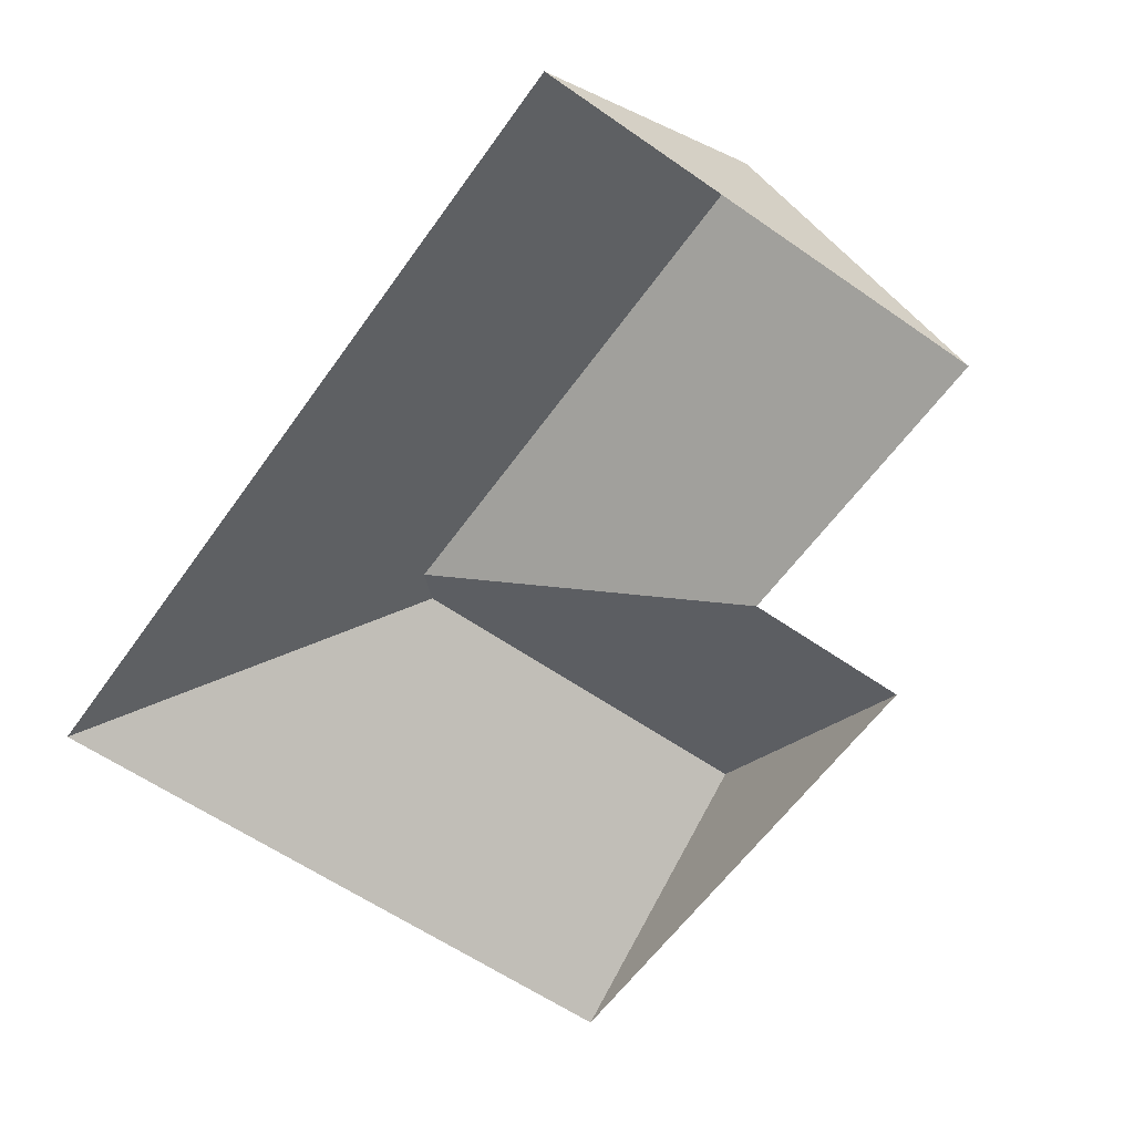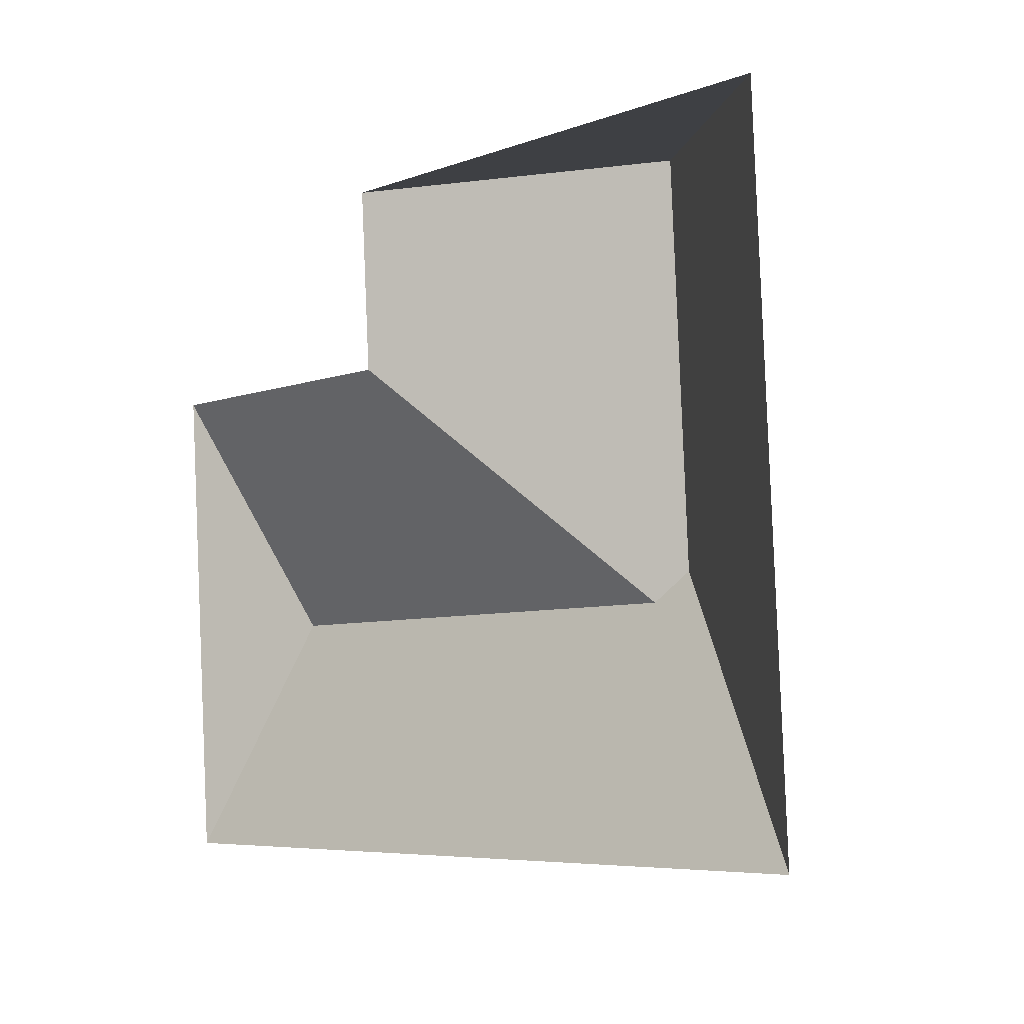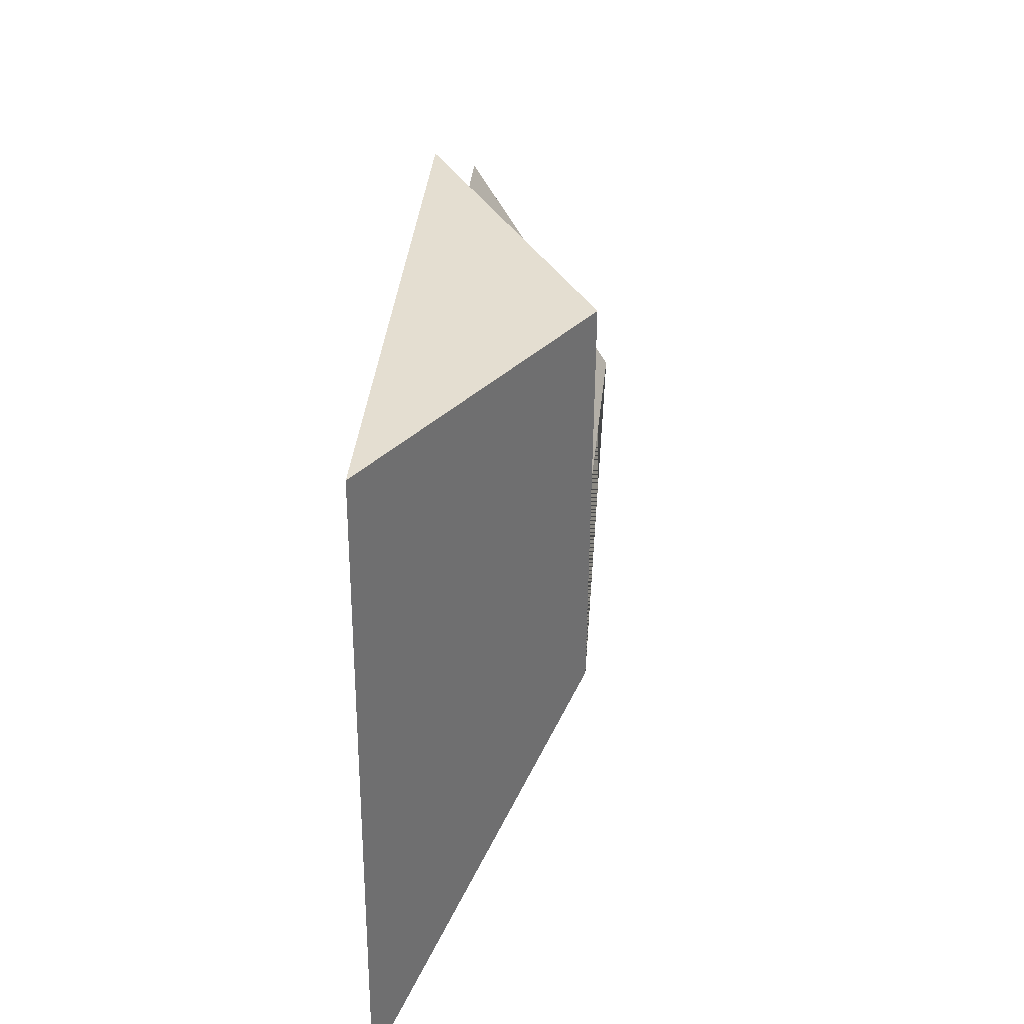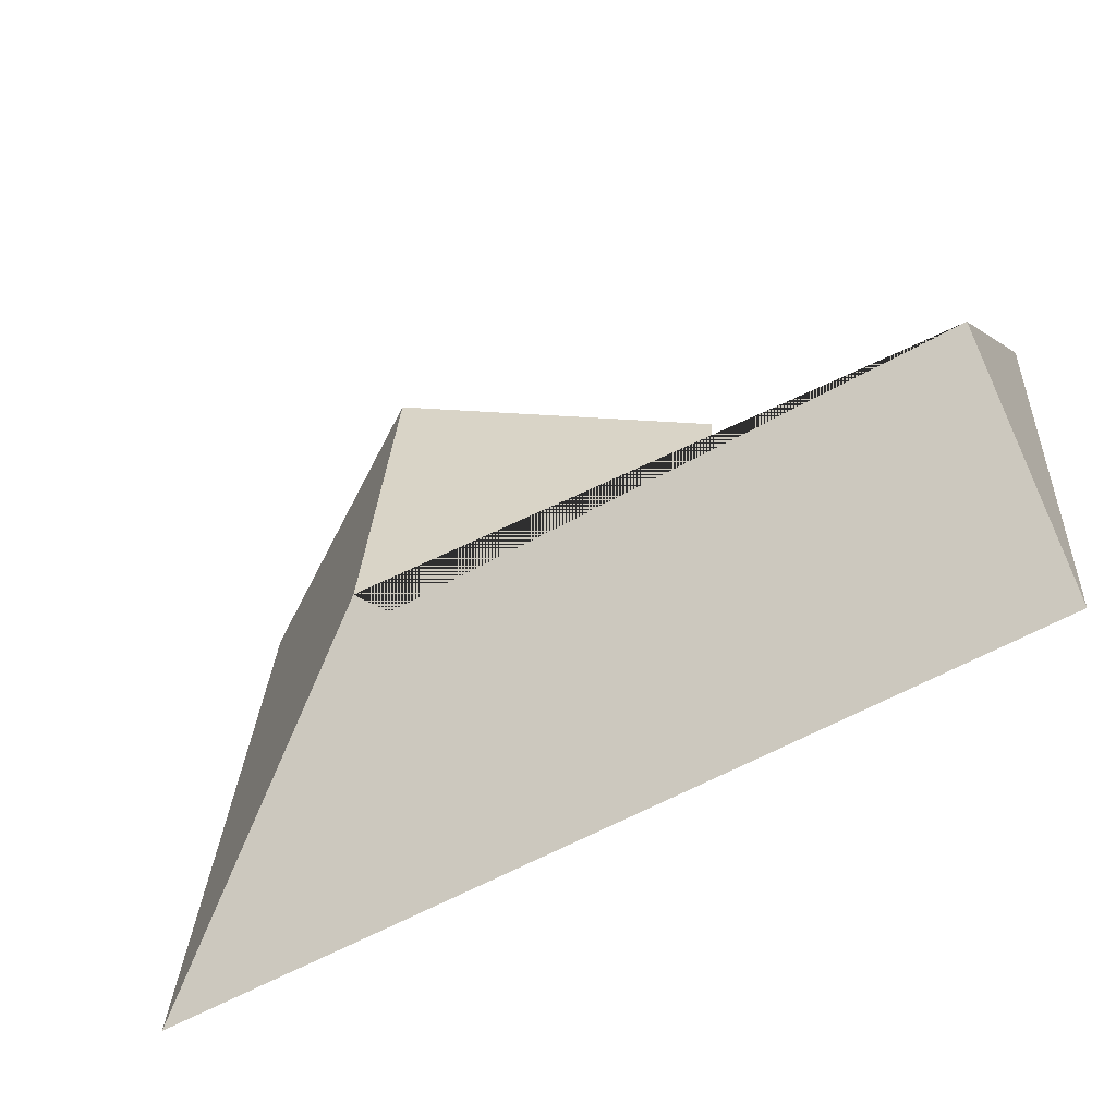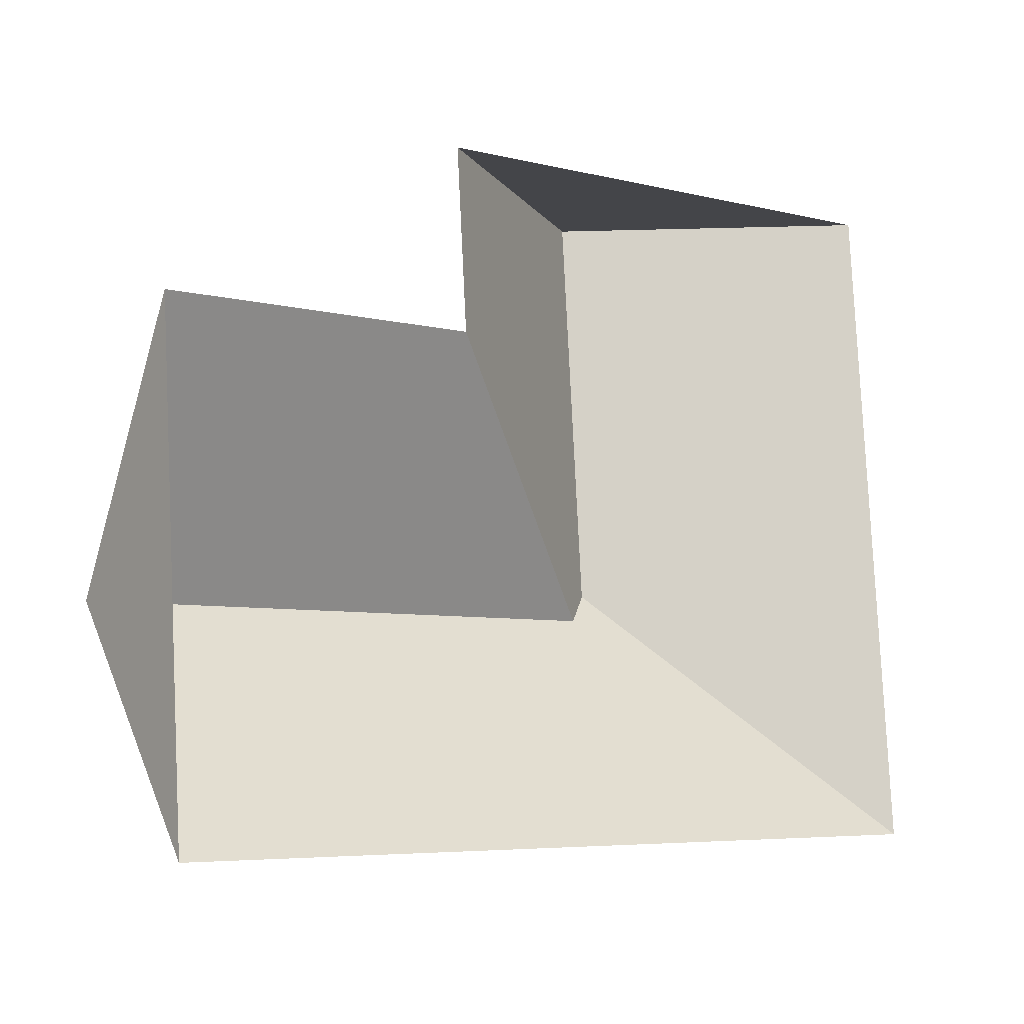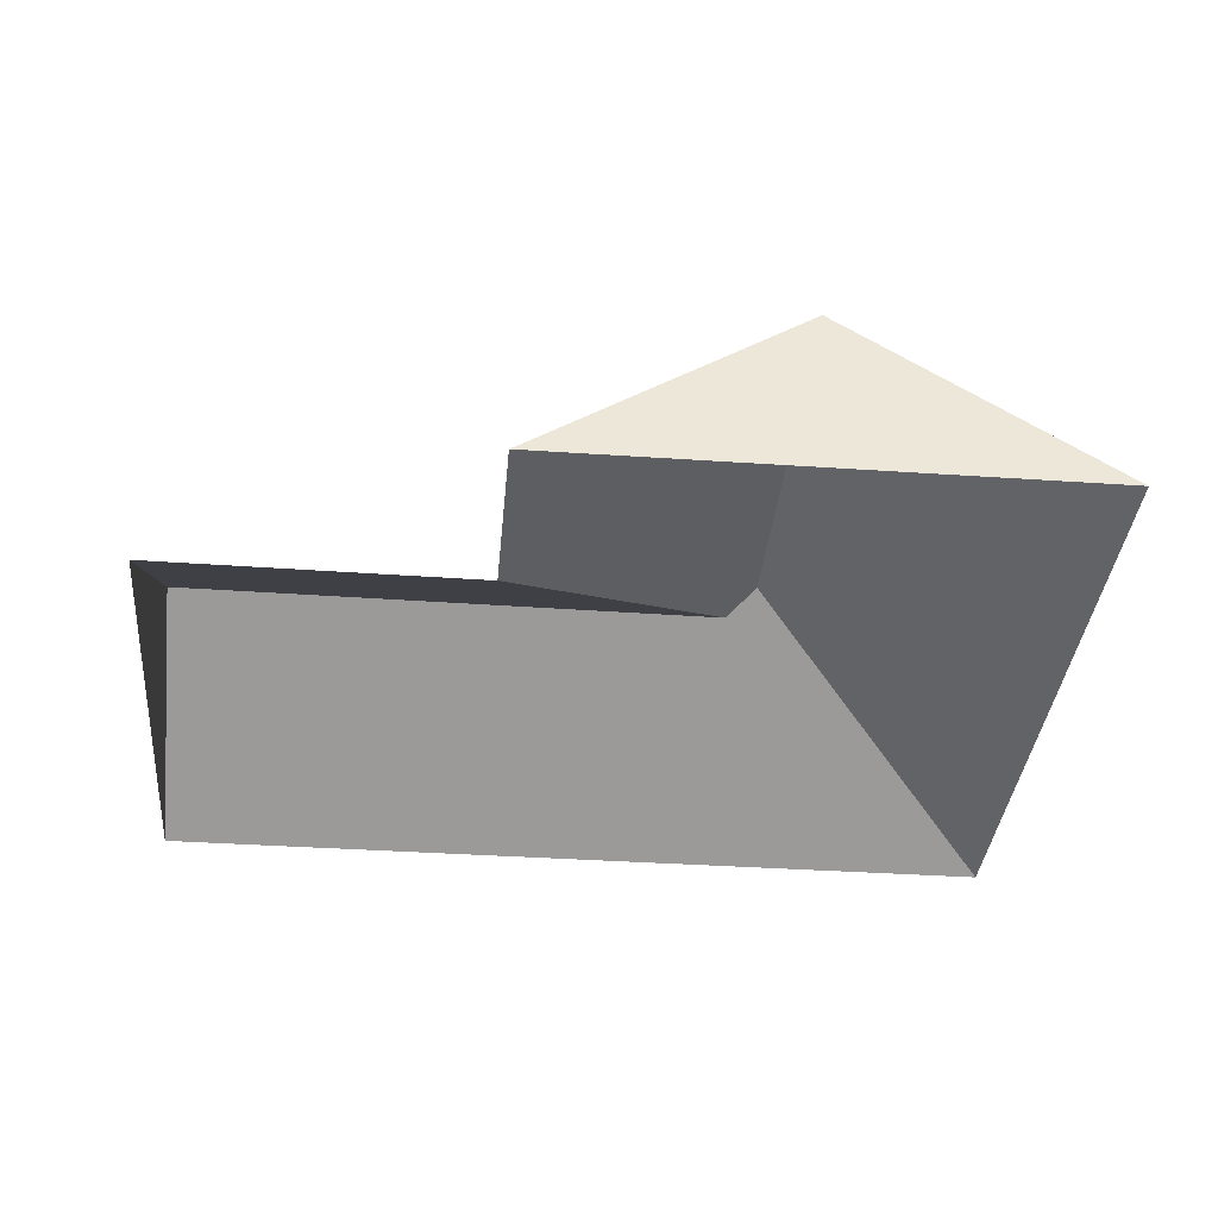
<metadata>
{"format":"obj","ext":"obj","renderer":"f3d","projection":"perspective","resolution":1024,"background":"white","views":[{"elev":-60.4,"azim":-128.9,"up":"+Y"},{"elev":-1.4,"azim":48.9,"up":"+Z"},{"elev":39.9,"azim":95.7,"up":"+Z"},{"elev":-63.7,"azim":-149.5,"up":"+Z"},{"elev":-11.4,"azim":-37.8,"up":"+Z"},{"elev":-36.0,"azim":-8.7,"up":"+Y"}]}
</metadata>
<code>
o CG10_500_035064_0009_roof
v 359.9 75 -14.16
v 376.3 75 -283.8
v 251.8 145 -20.87
v 261.7 145 -183.5
v 250.6 137.4 -195.9
v 147.2 75 -101
v 142.7 75 -27.64
v 16.78 75 -108.5
v 23.03 137.7 -209.5
v 28.99 75 -305.3
v 359.9 0 -14.16
v 376.3 0 -283.8
v 28.99 0 -305.3
v 16.78 0 -108.5
v 147.2 0 -101
v 142.7 0 -27.64
f 3 4 5 6 7
f 9 10 2 4 5
f 5 9 8 6
f 2 1 3 4
f 10 9 8
f 7 3 1

</code>
